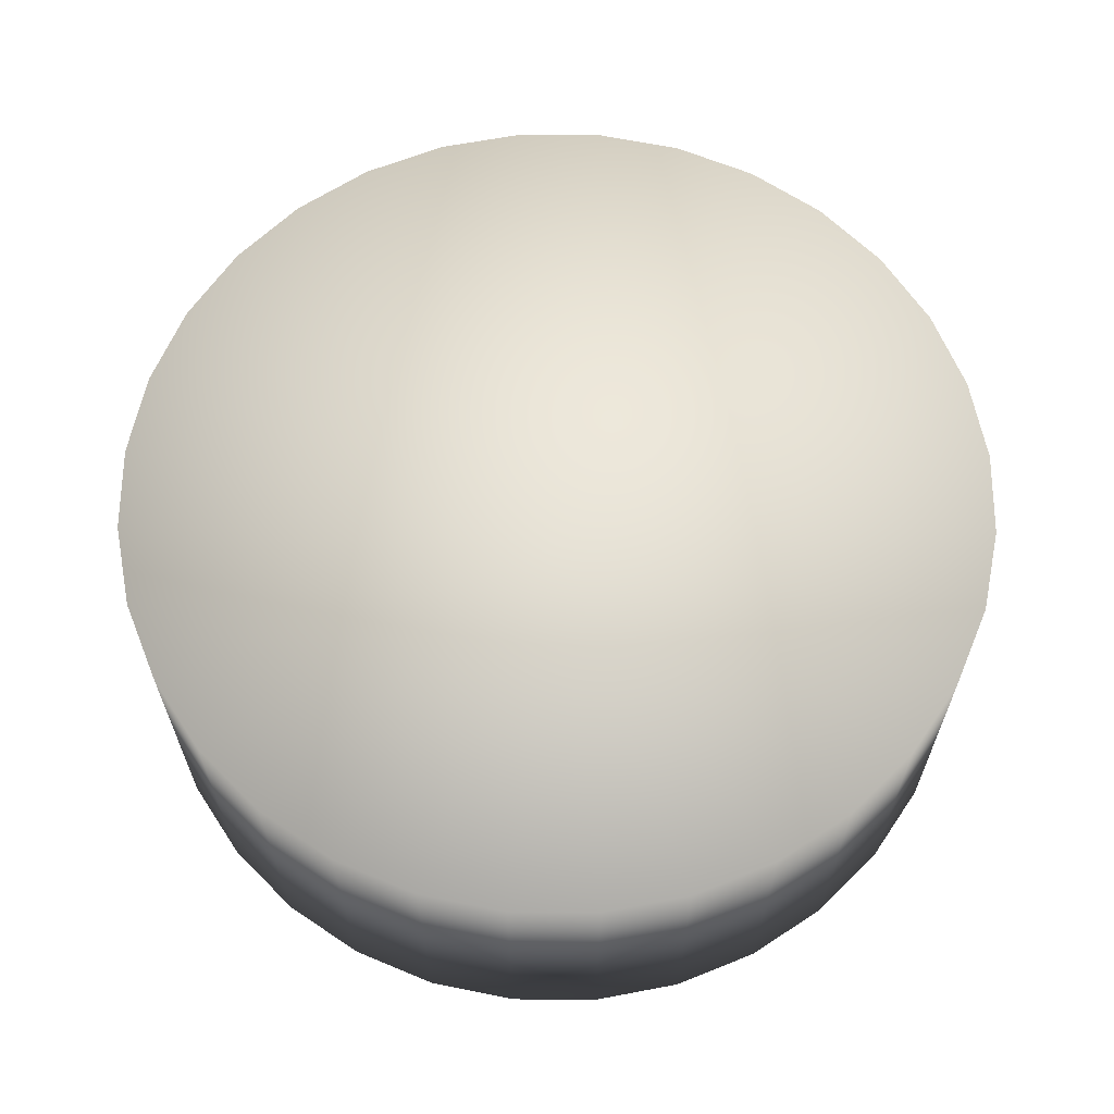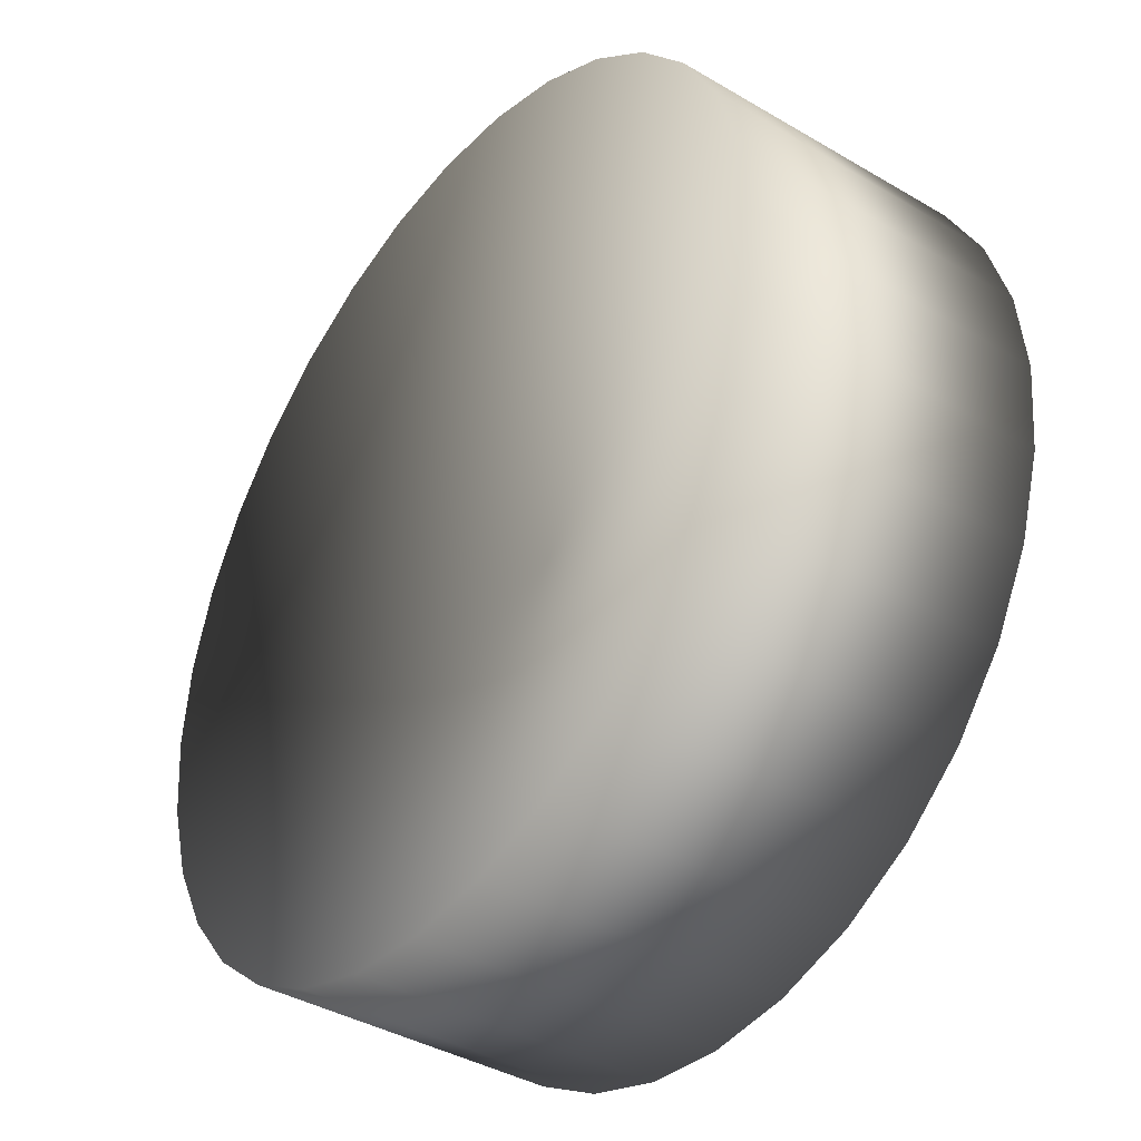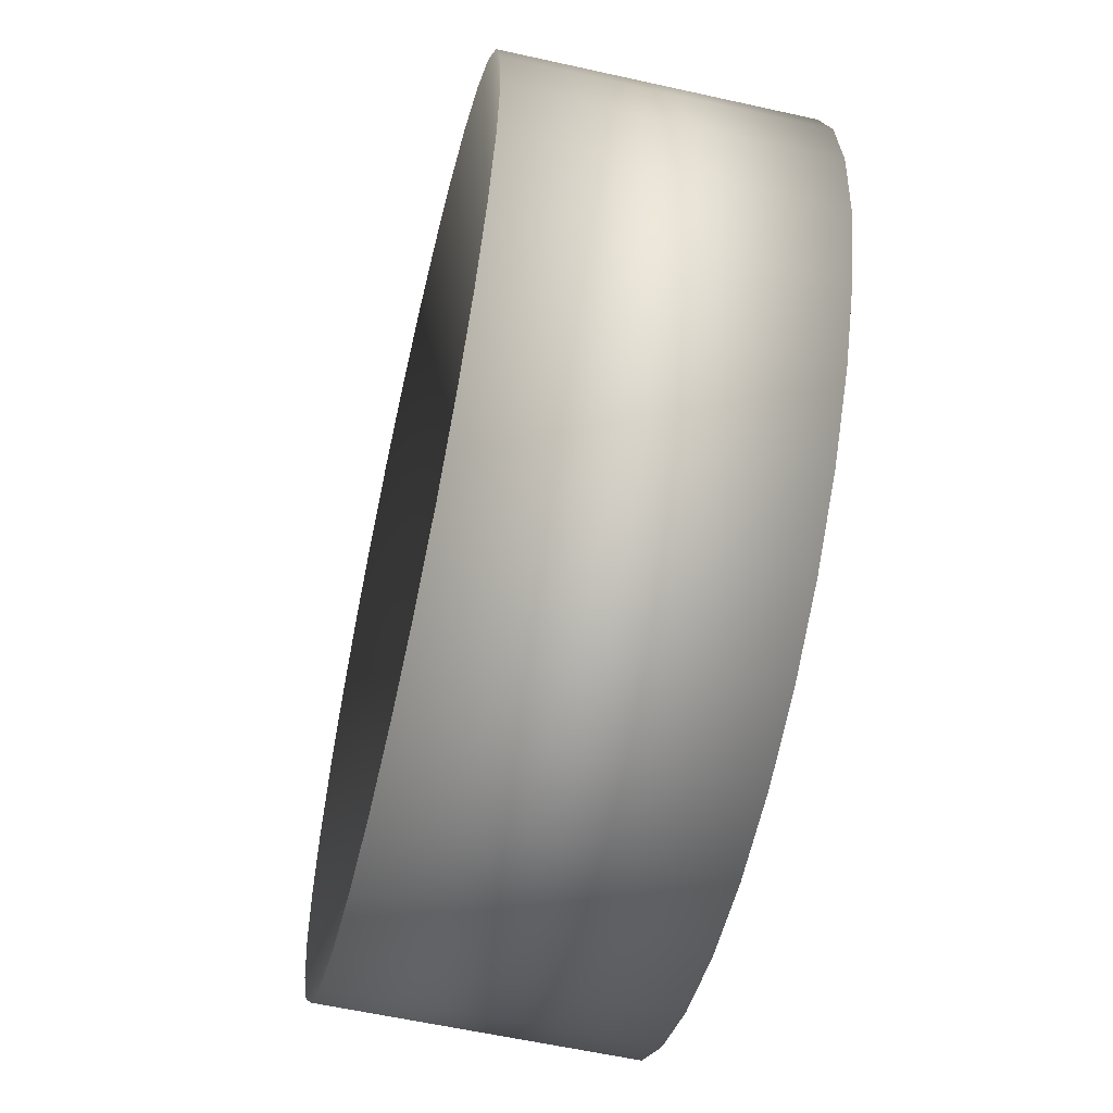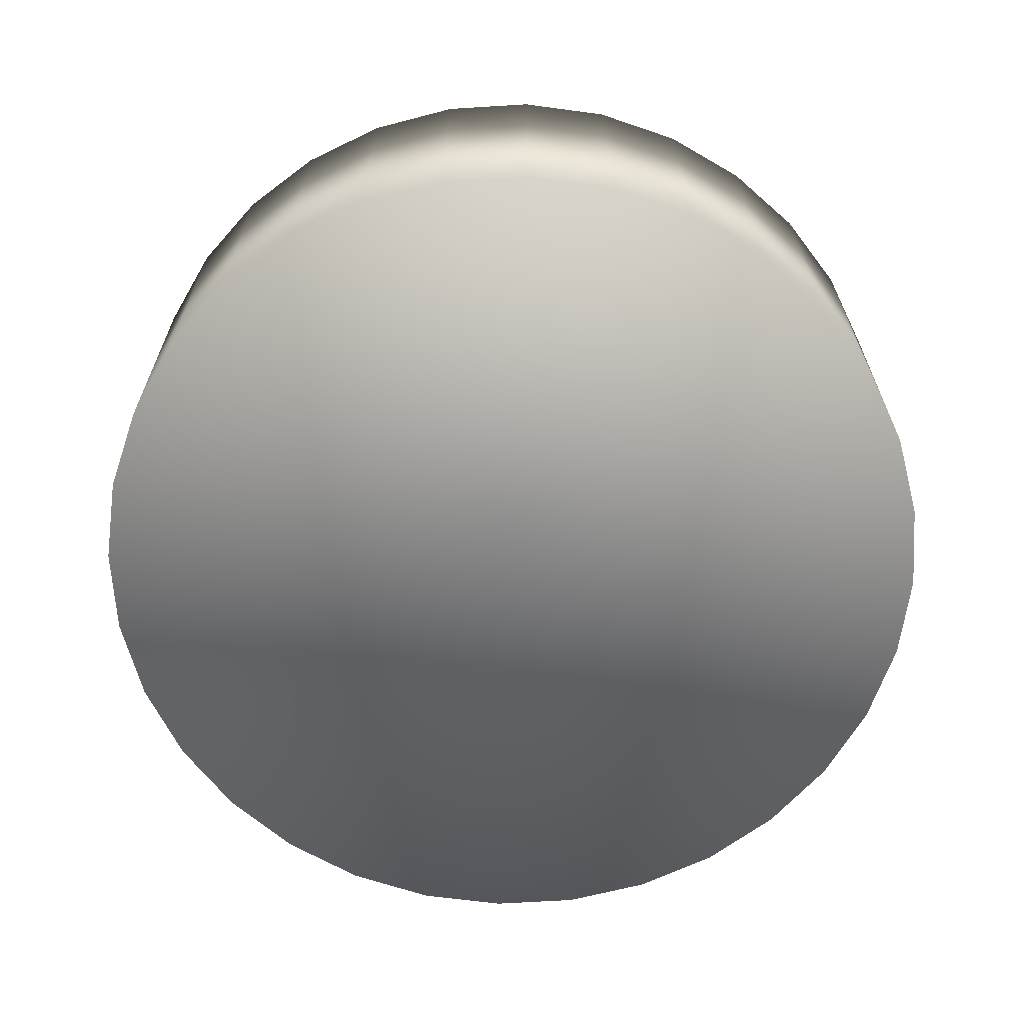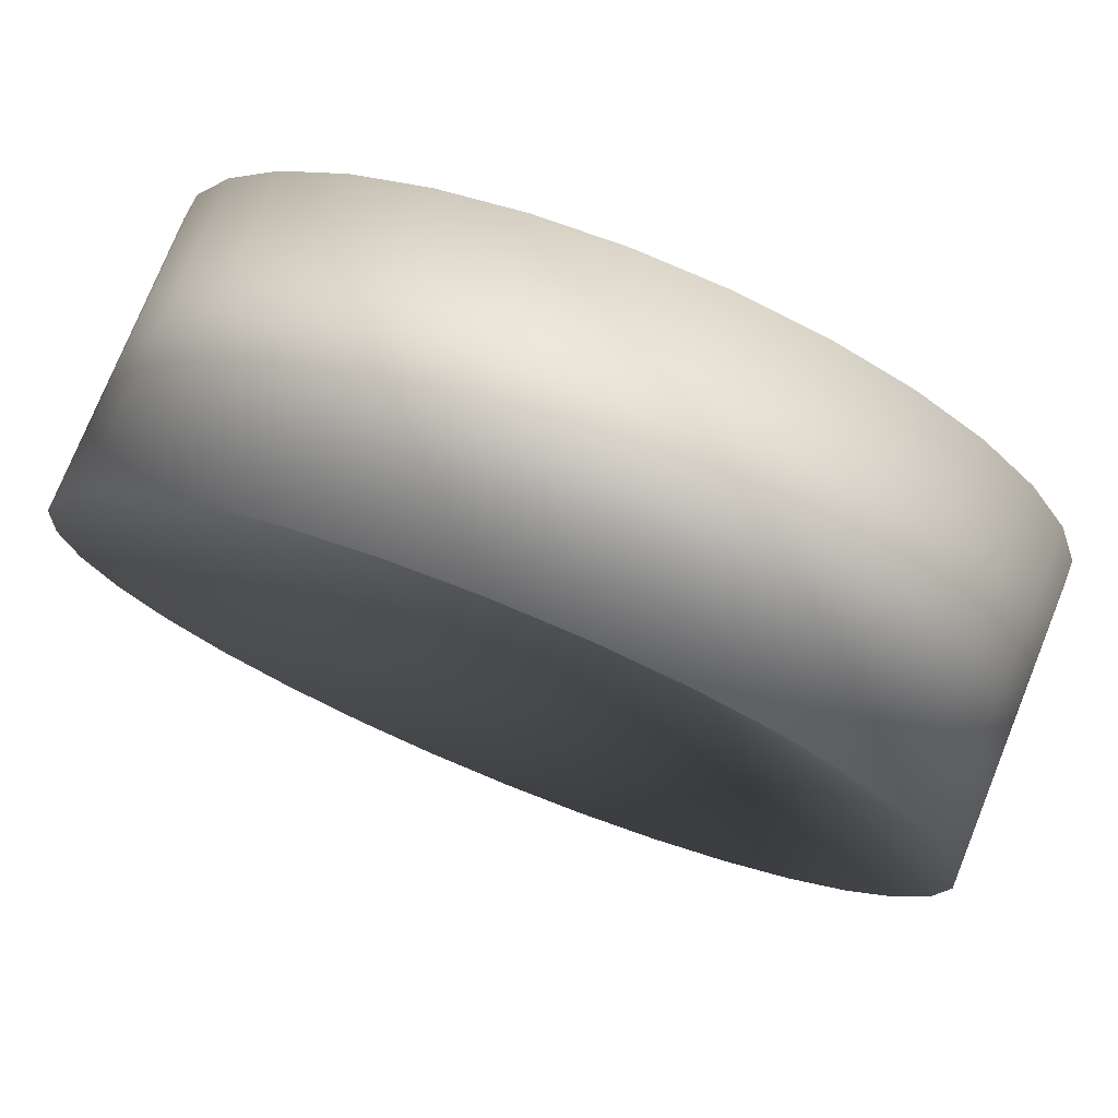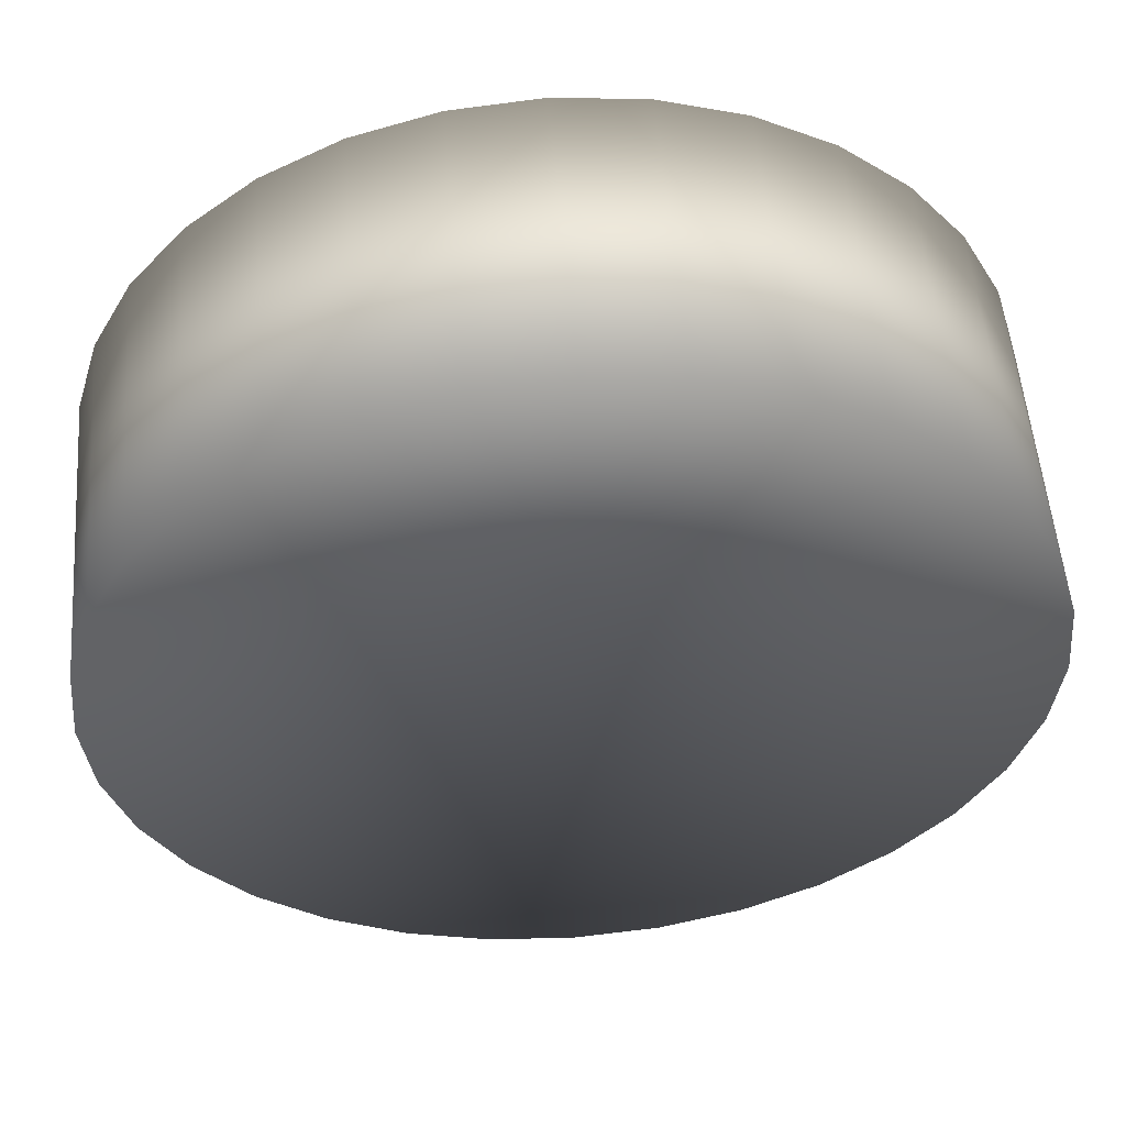
<metadata>
{"format":"obj","ext":"obj","renderer":"f3d","projection":"perspective","resolution":1024,"background":"white","views":[{"elev":63.9,"azim":-61.5,"up":"+Y"},{"elev":-39.3,"azim":-126.3,"up":"+Z"},{"elev":-58.6,"azim":77.0,"up":"+Z"},{"elev":-65.1,"azim":42.9,"up":"+Y"},{"elev":76.0,"azim":-158.0,"up":"+Z"},{"elev":53.9,"azim":-4.5,"up":"+Z"}]}
</metadata>
<code>
g LensSmooth
v 0 -0.05704 0
v 0 0.05704 0
v 0 -0.34 -1
v 0 0.34 -1
v 0.1951 -0.34 -0.9808
v 0.1951 0.34 -0.9808
v 0.3827 -0.34 -0.9239
v 0.3827 0.34 -0.9239
v 0.5556 -0.34 -0.8315
v 0.5556 0.34 -0.8315
v 0.7071 -0.34 -0.7071
v 0.7071 0.34 -0.7071
v 0.8315 -0.34 -0.5556
v 0.8315 0.34 -0.5556
v 0.9239 -0.34 -0.3827
v 0.9239 0.34 -0.3827
v 0.9808 -0.34 -0.1951
v 0.9808 0.34 -0.1951
v 1 -0.34 -0
v 1 0.34 -0
v 0.9808 -0.34 0.1951
v 0.9808 0.34 0.1951
v 0.9239 -0.34 0.3827
v 0.9239 0.34 0.3827
v 0.8315 -0.34 0.5556
v 0.8315 0.34 0.5556
v 0.7071 -0.34 0.7071
v 0.7071 0.34 0.7071
v 0.5556 -0.34 0.8315
v 0.5556 0.34 0.8315
v 0.3827 -0.34 0.9239
v 0.3827 0.34 0.9239
v 0.1951 -0.34 0.9808
v 0.1951 0.34 0.9808
v -0 -0.34 1
v -0 0.34 1
v -0.1951 -0.34 0.9808
v -0.1951 0.34 0.9808
v -0.3827 -0.34 0.9239
v -0.3827 0.34 0.9239
v -0.5556 -0.34 0.8315
v -0.5556 0.34 0.8315
v -0.7071 -0.34 0.7071
v -0.7071 0.34 0.7071
v -0.8315 -0.34 0.5556
v -0.8315 0.34 0.5556
v -0.9239 -0.34 0.3827
v -0.9239 0.34 0.3827
v -0.9808 -0.34 0.1951
v -0.9808 0.34 0.1951
v -1 -0.34 -1e-06
v -1 0.34 -1e-06
v -0.9808 -0.34 -0.1951
v -0.9808 0.34 -0.1951
v -0.9239 -0.34 -0.3827
v -0.9239 0.34 -0.3827
v -0.8315 -0.34 -0.5556
v -0.8315 0.34 -0.5556
v -0.7071 -0.34 -0.7071
v -0.7071 0.34 -0.7071
v -0.5556 -0.34 -0.8315
v -0.5556 0.34 -0.8315
v -0.3827 -0.34 -0.9239
v -0.3827 0.34 -0.9239
v -0.1951 -0.34 -0.9808
v -0.1951 0.34 -0.9808
f 1 3 5
f 2 6 4
f 4 5 3
f 1 5 7
f 2 8 6
f 6 7 5
f 1 7 9
f 2 10 8
f 8 9 7
f 1 9 11
f 2 12 10
f 10 11 9
f 1 11 13
f 2 14 12
f 12 13 11
f 1 13 15
f 2 16 14
f 14 15 13
f 1 15 17
f 2 18 16
f 16 17 15
f 1 17 19
f 2 20 18
f 18 19 17
f 1 19 21
f 2 22 20
f 20 21 19
f 1 21 23
f 2 24 22
f 22 23 21
f 1 23 25
f 2 26 24
f 24 25 23
f 1 25 27
f 2 28 26
f 26 27 25
f 1 27 29
f 2 30 28
f 28 29 27
f 1 29 31
f 2 32 30
f 30 31 29
f 1 31 33
f 2 34 32
f 32 33 31
f 1 33 35
f 2 36 34
f 34 35 33
f 1 35 37
f 2 38 36
f 36 37 35
f 1 37 39
f 2 40 38
f 38 39 37
f 1 39 41
f 2 42 40
f 40 41 39
f 1 41 43
f 2 44 42
f 42 43 41
f 1 43 45
f 2 46 44
f 44 45 43
f 1 45 47
f 2 48 46
f 46 47 45
f 1 47 49
f 2 50 48
f 48 49 47
f 1 49 51
f 2 52 50
f 50 51 49
f 1 51 53
f 2 54 52
f 52 53 51
f 1 53 55
f 2 56 54
f 54 55 53
f 1 55 57
f 2 58 56
f 56 57 55
f 1 57 59
f 2 60 58
f 58 59 57
f 1 59 61
f 2 62 60
f 60 61 59
f 1 61 63
f 2 64 62
f 62 63 61
f 1 63 65
f 2 66 64
f 64 65 63
f 1 65 3
f 2 4 66
f 66 3 65
f 4 6 5
f 6 8 7
f 8 10 9
f 10 12 11
f 12 14 13
f 14 16 15
f 16 18 17
f 18 20 19
f 20 22 21
f 22 24 23
f 24 26 25
f 26 28 27
f 28 30 29
f 30 32 31
f 32 34 33
f 34 36 35
f 36 38 37
f 38 40 39
f 40 42 41
f 42 44 43
f 44 46 45
f 46 48 47
f 48 50 49
f 50 52 51
f 52 54 53
f 54 56 55
f 56 58 57
f 58 60 59
f 60 62 61
f 62 64 63
f 64 66 65
f 66 4 3

</code>
